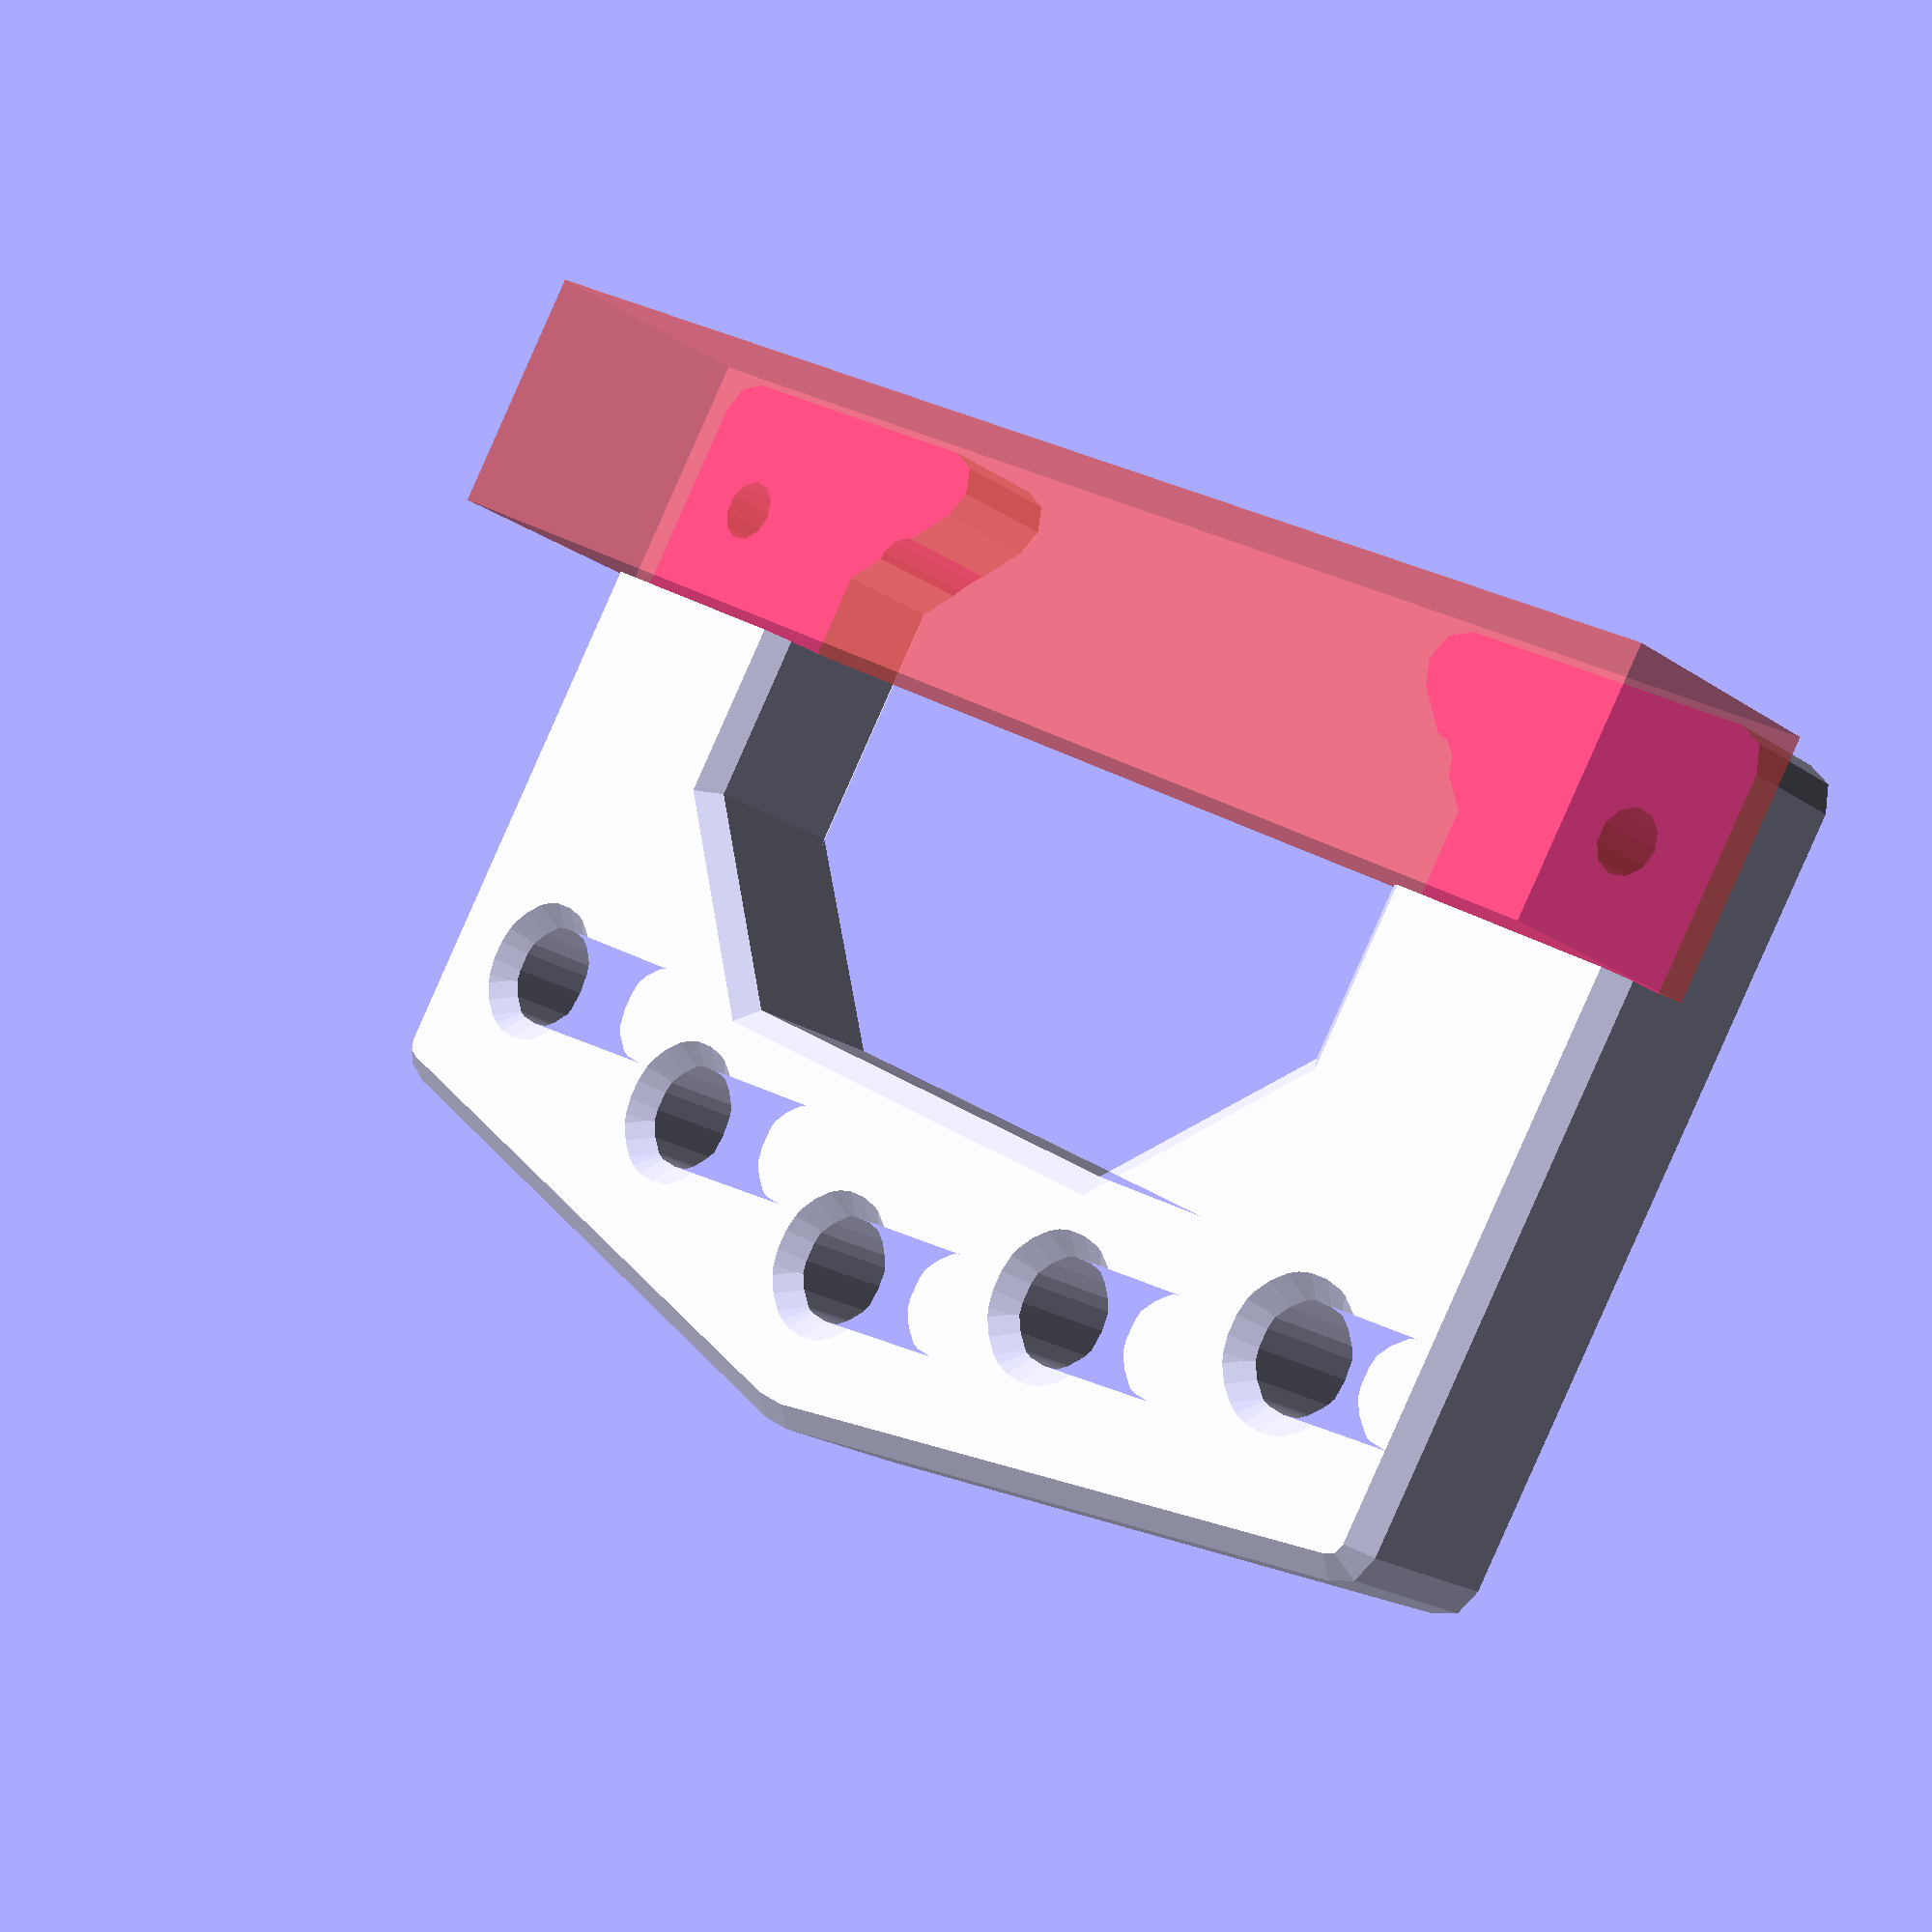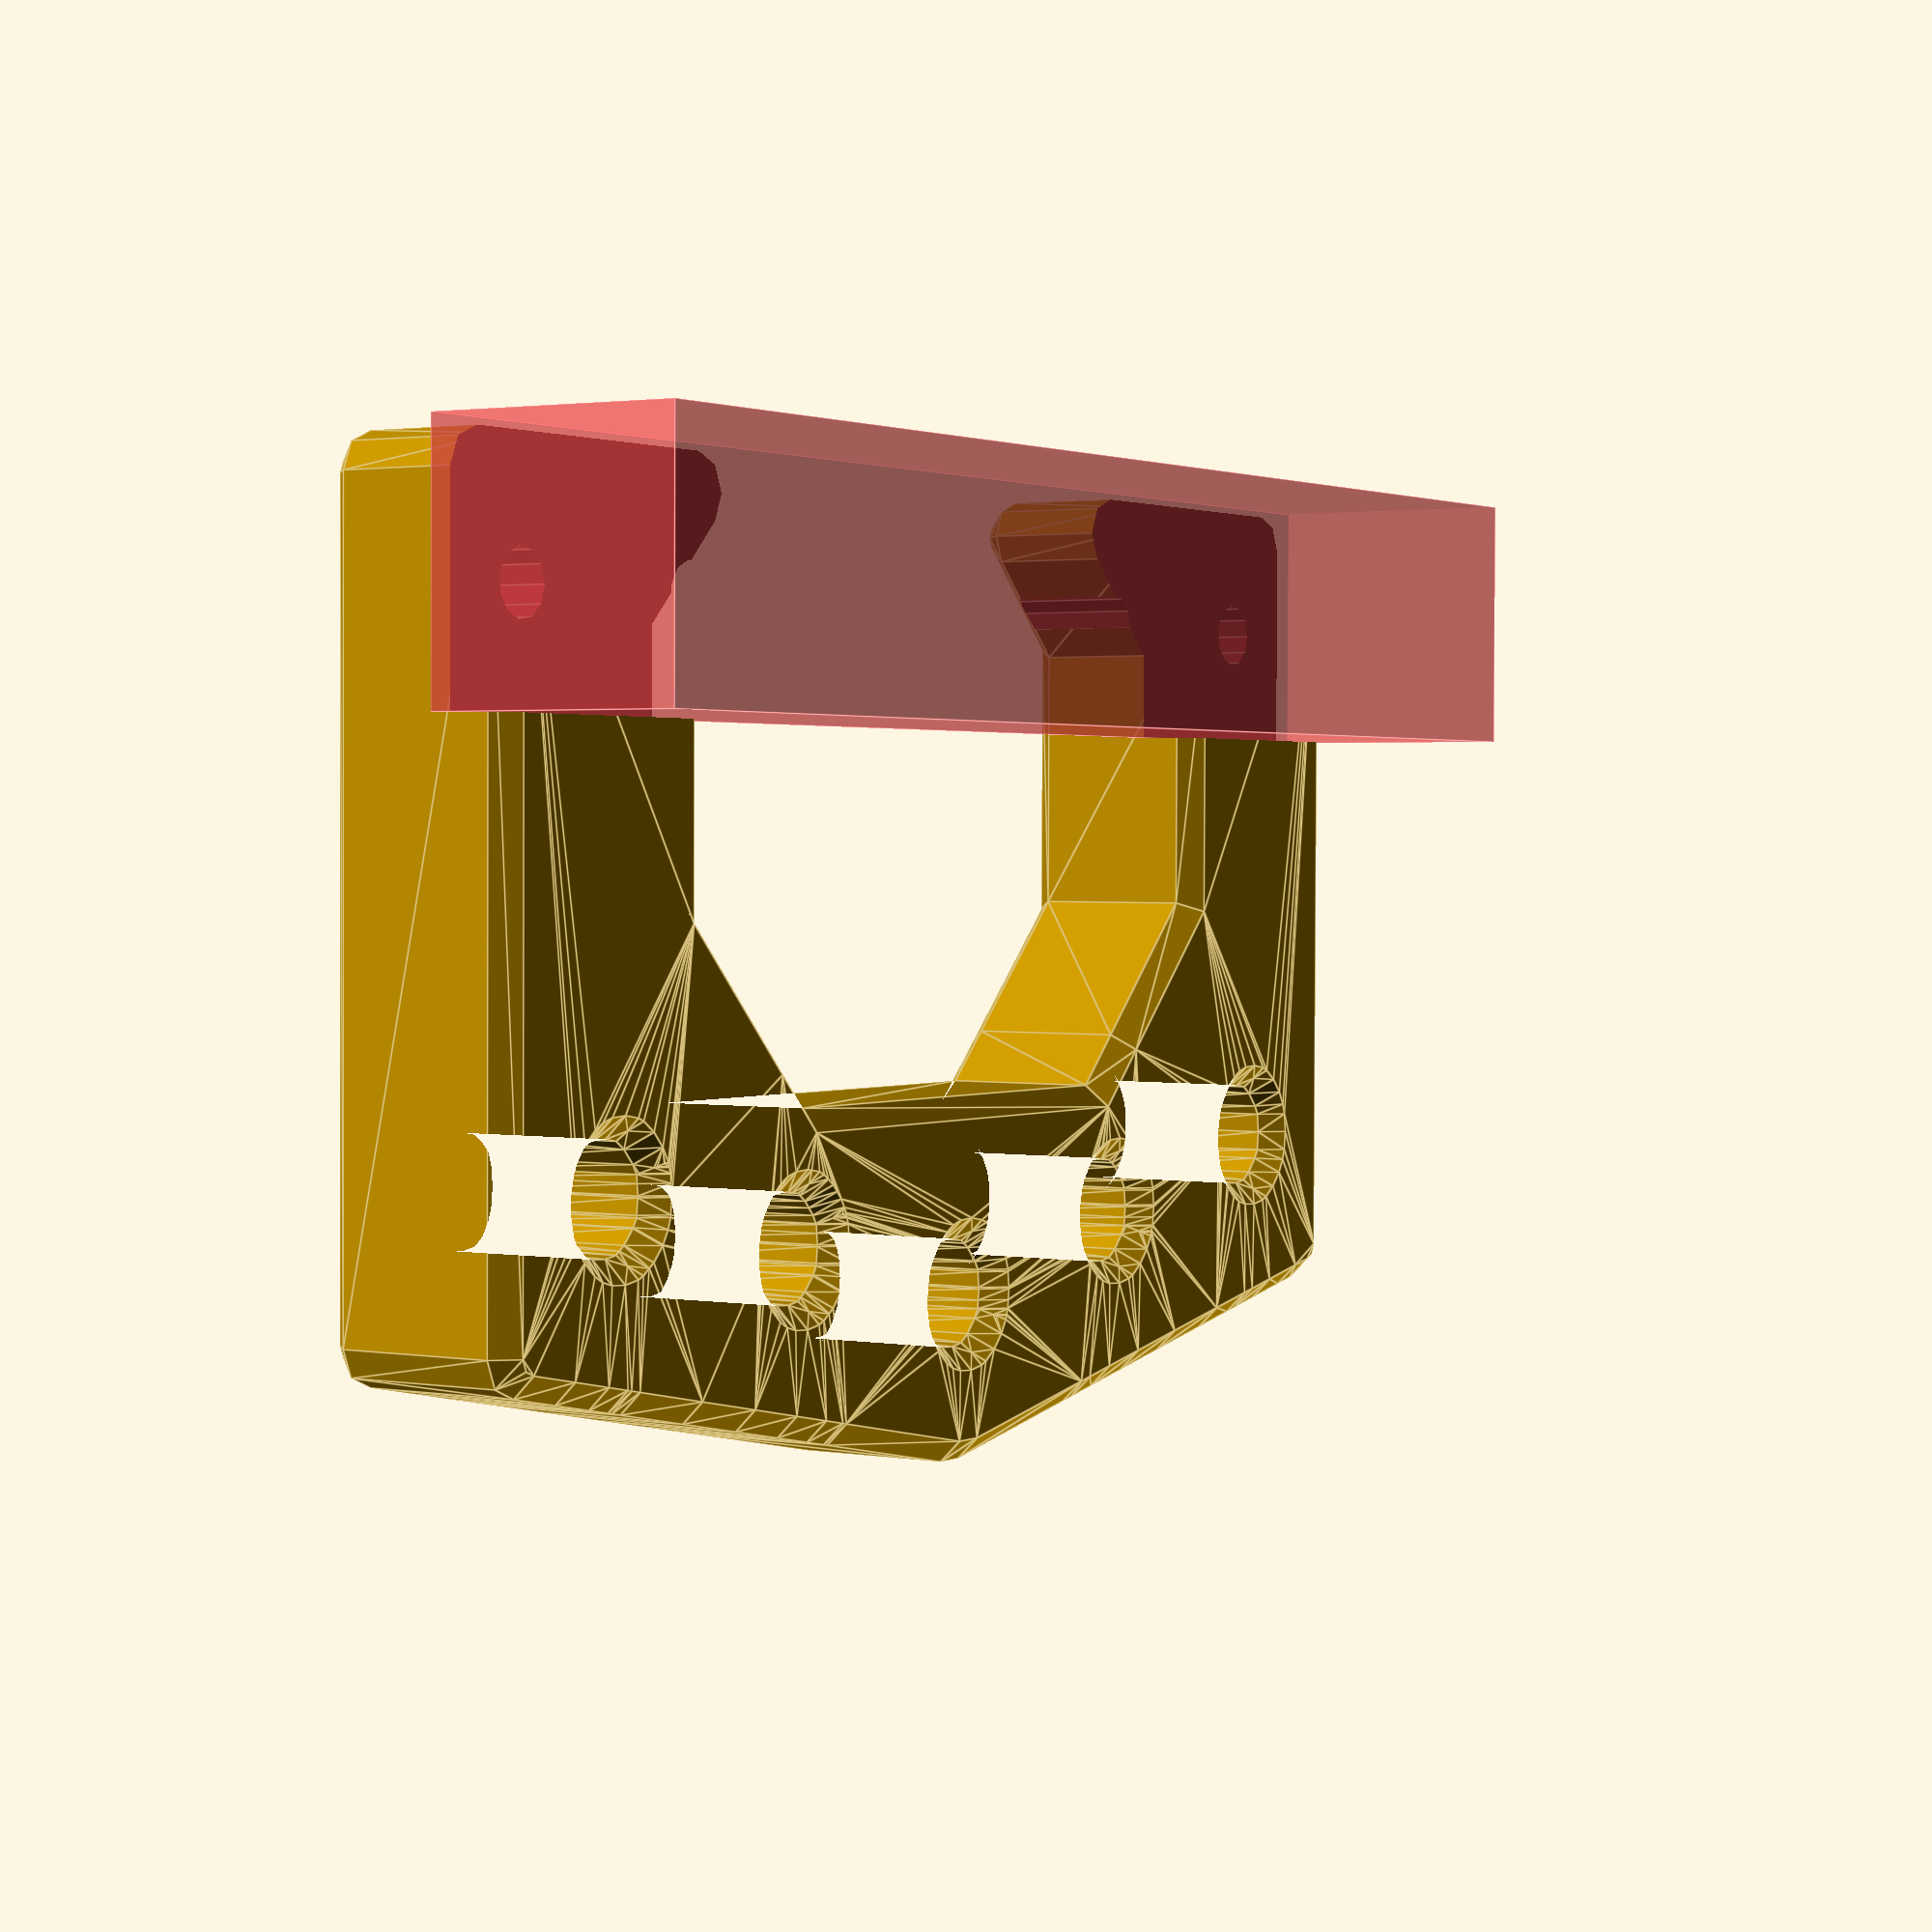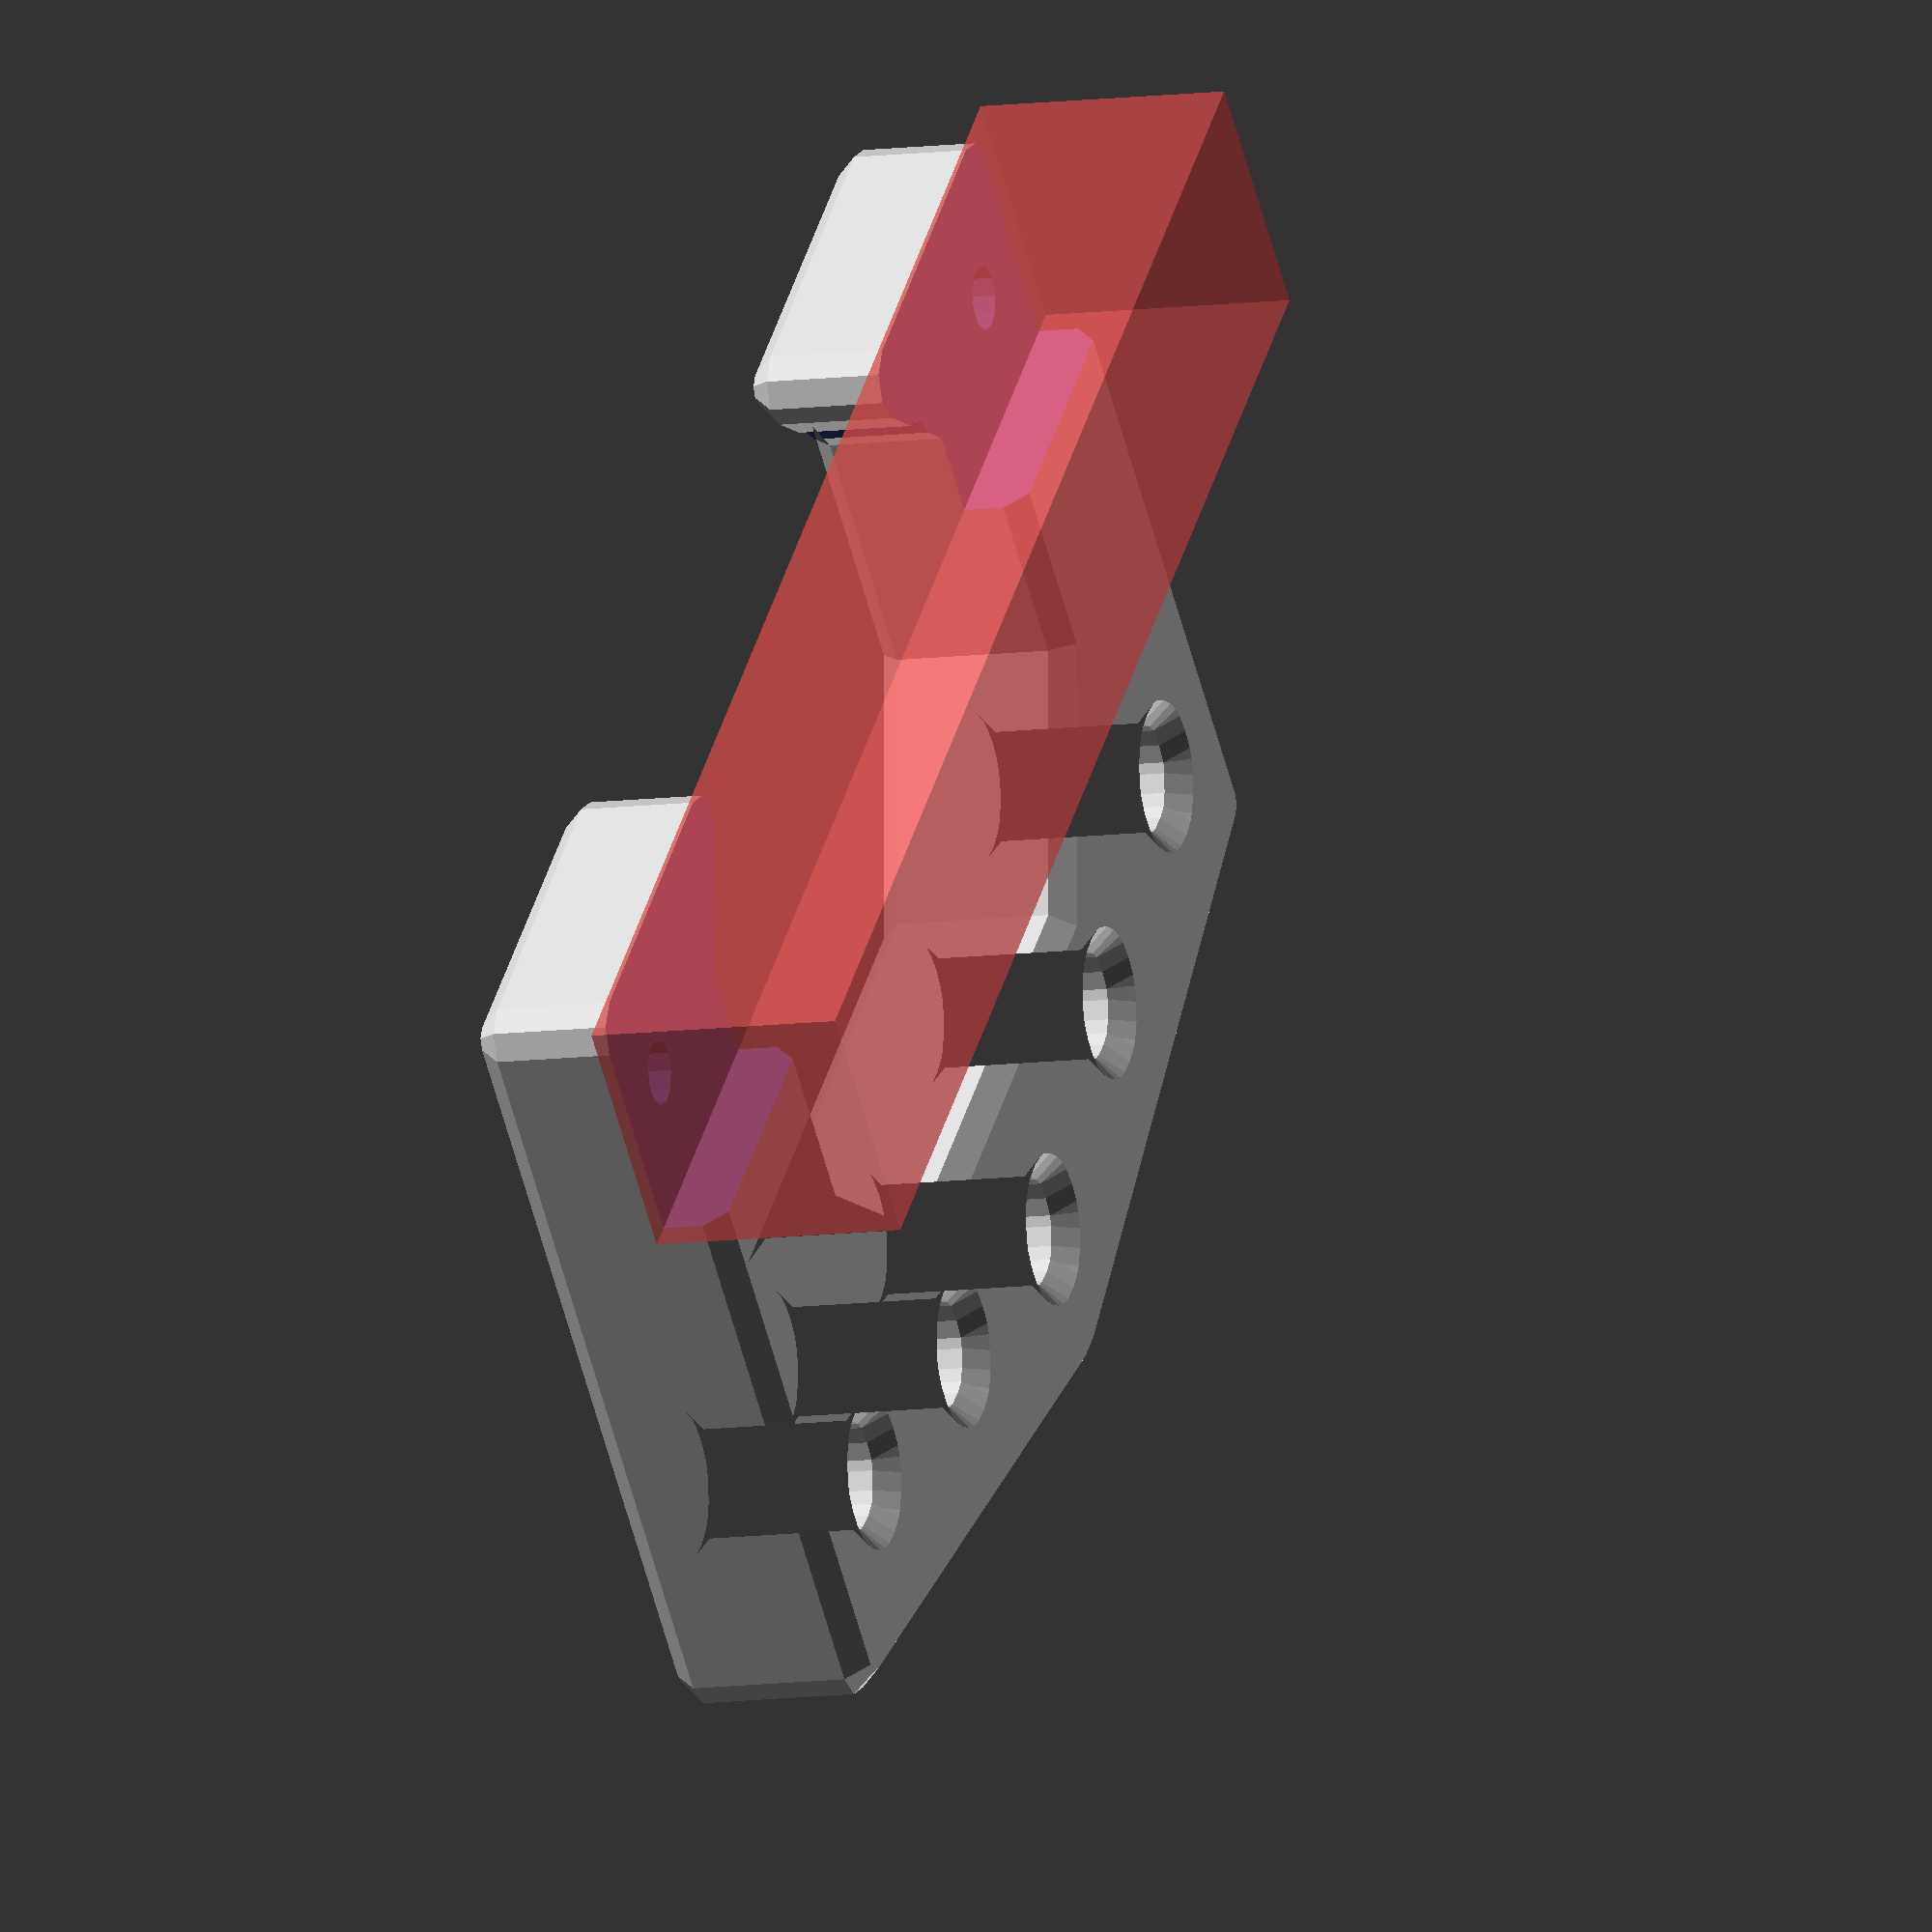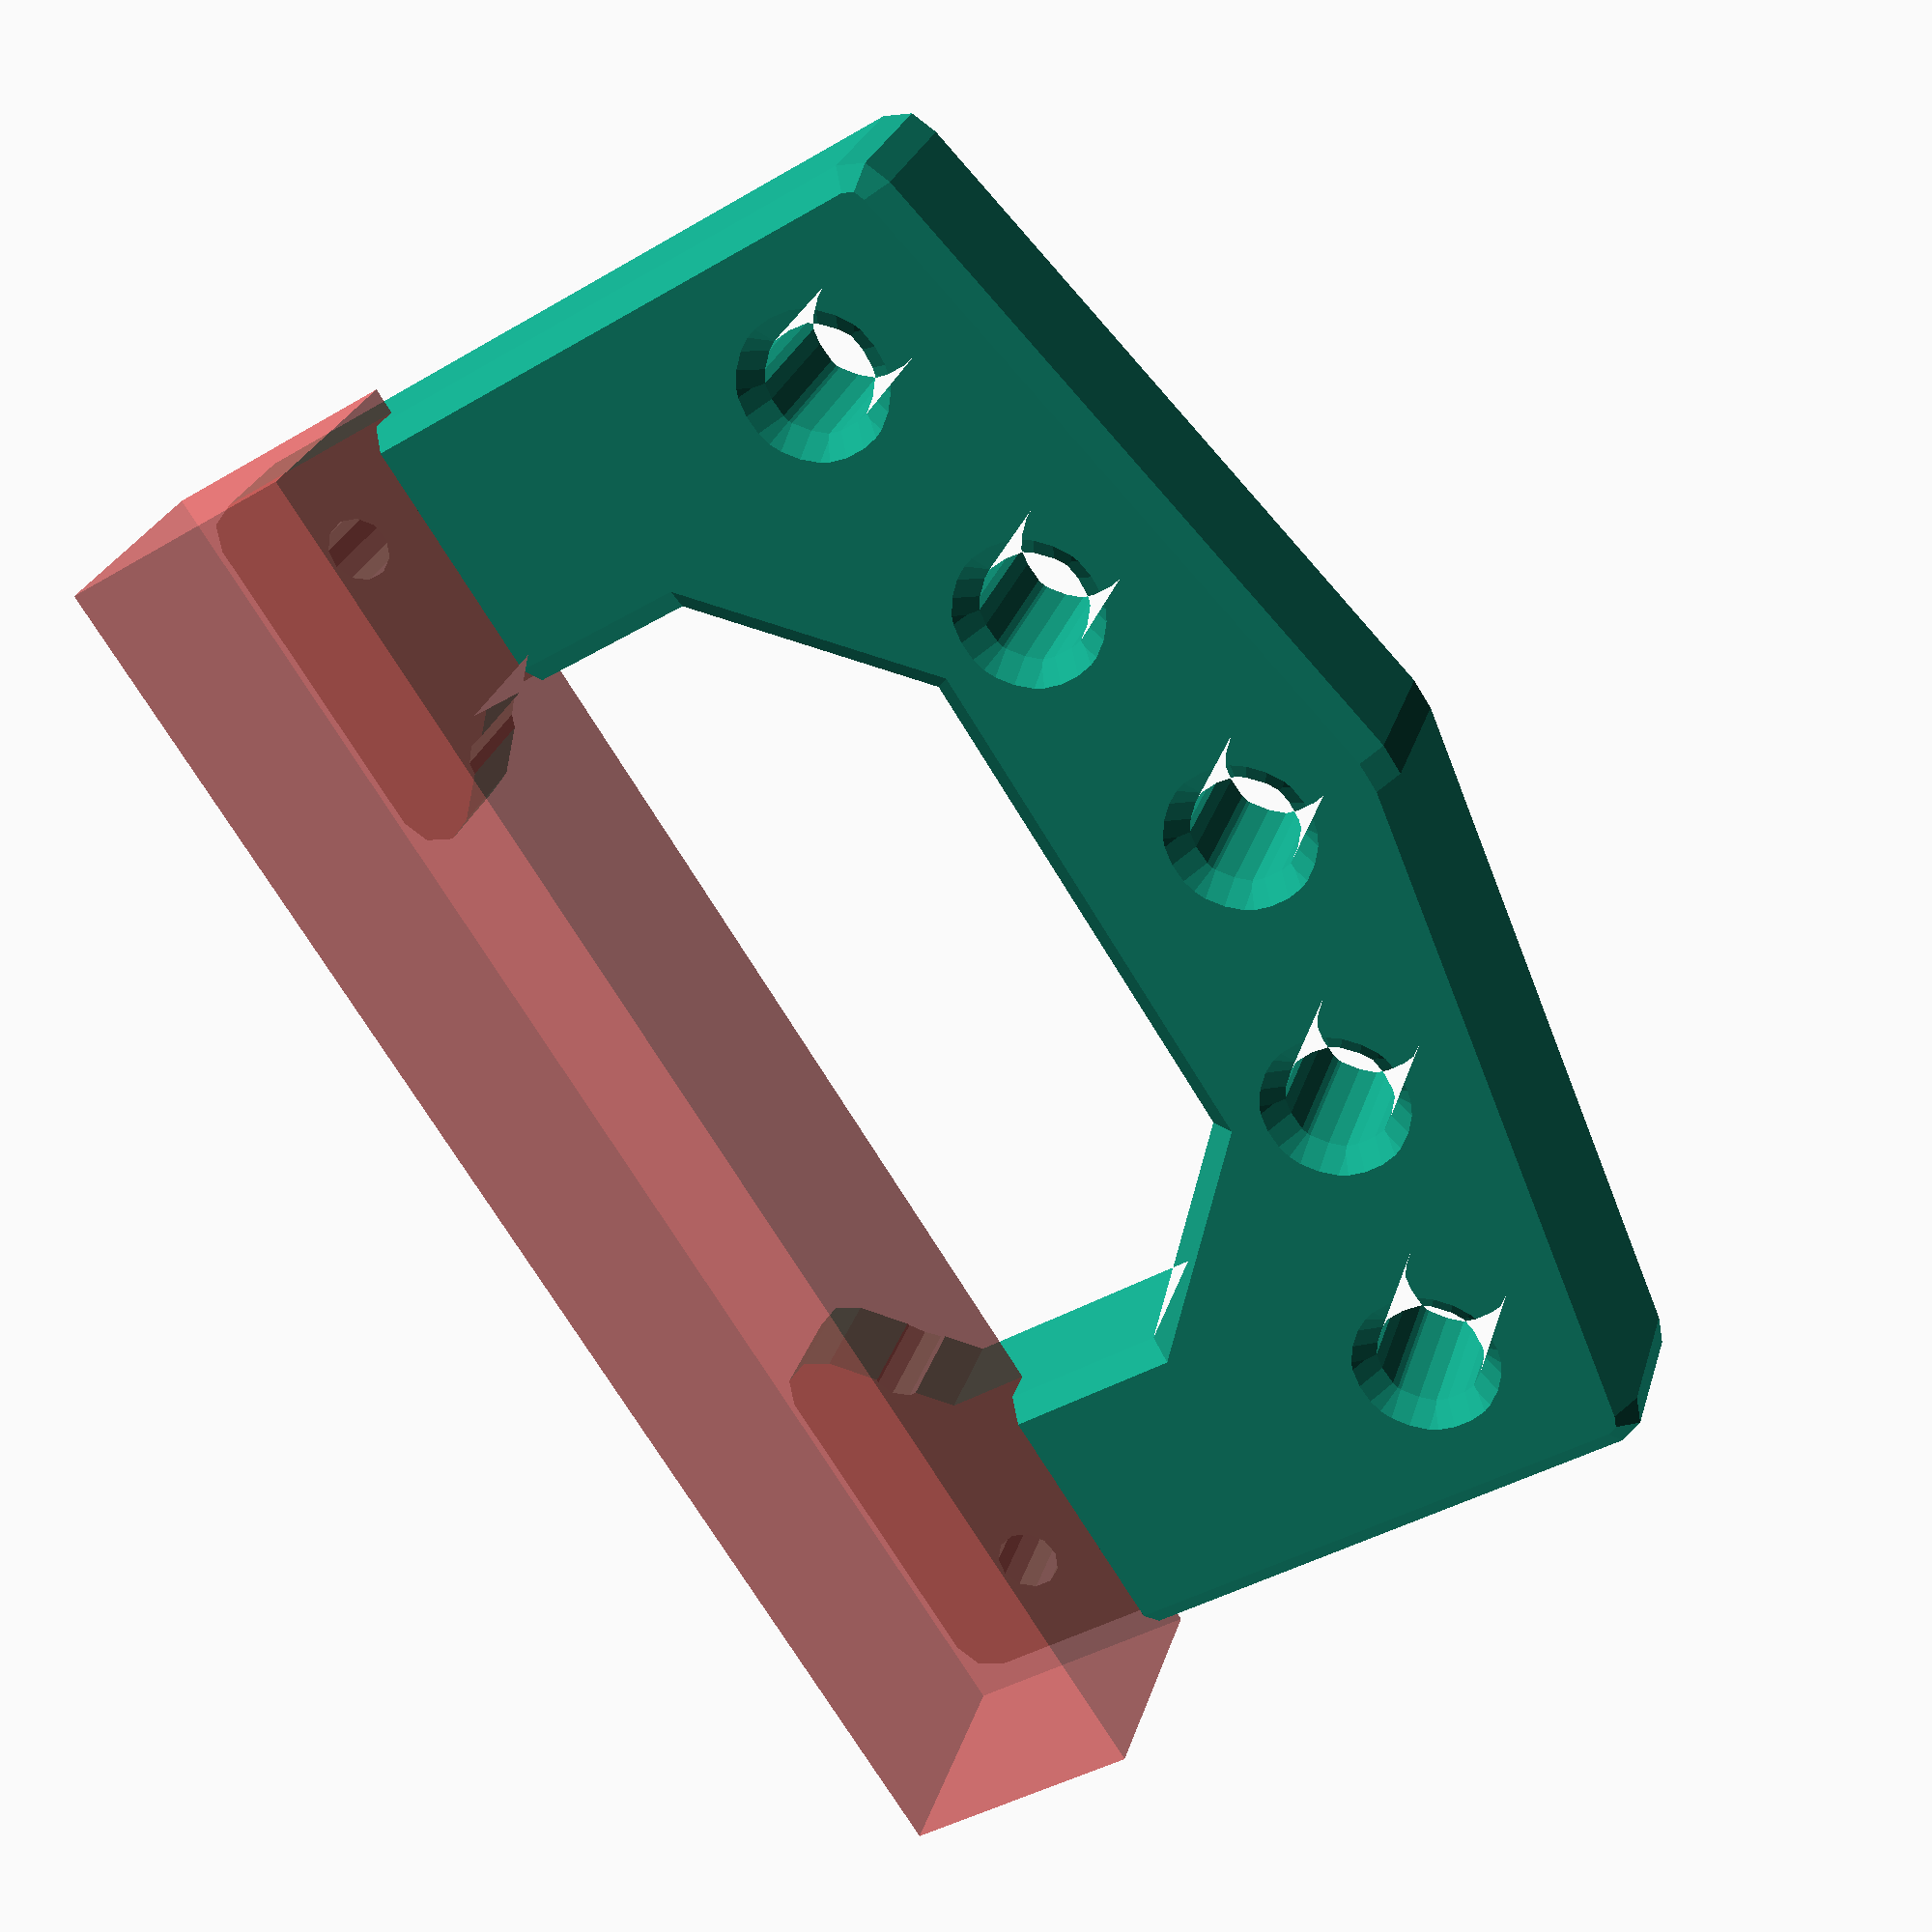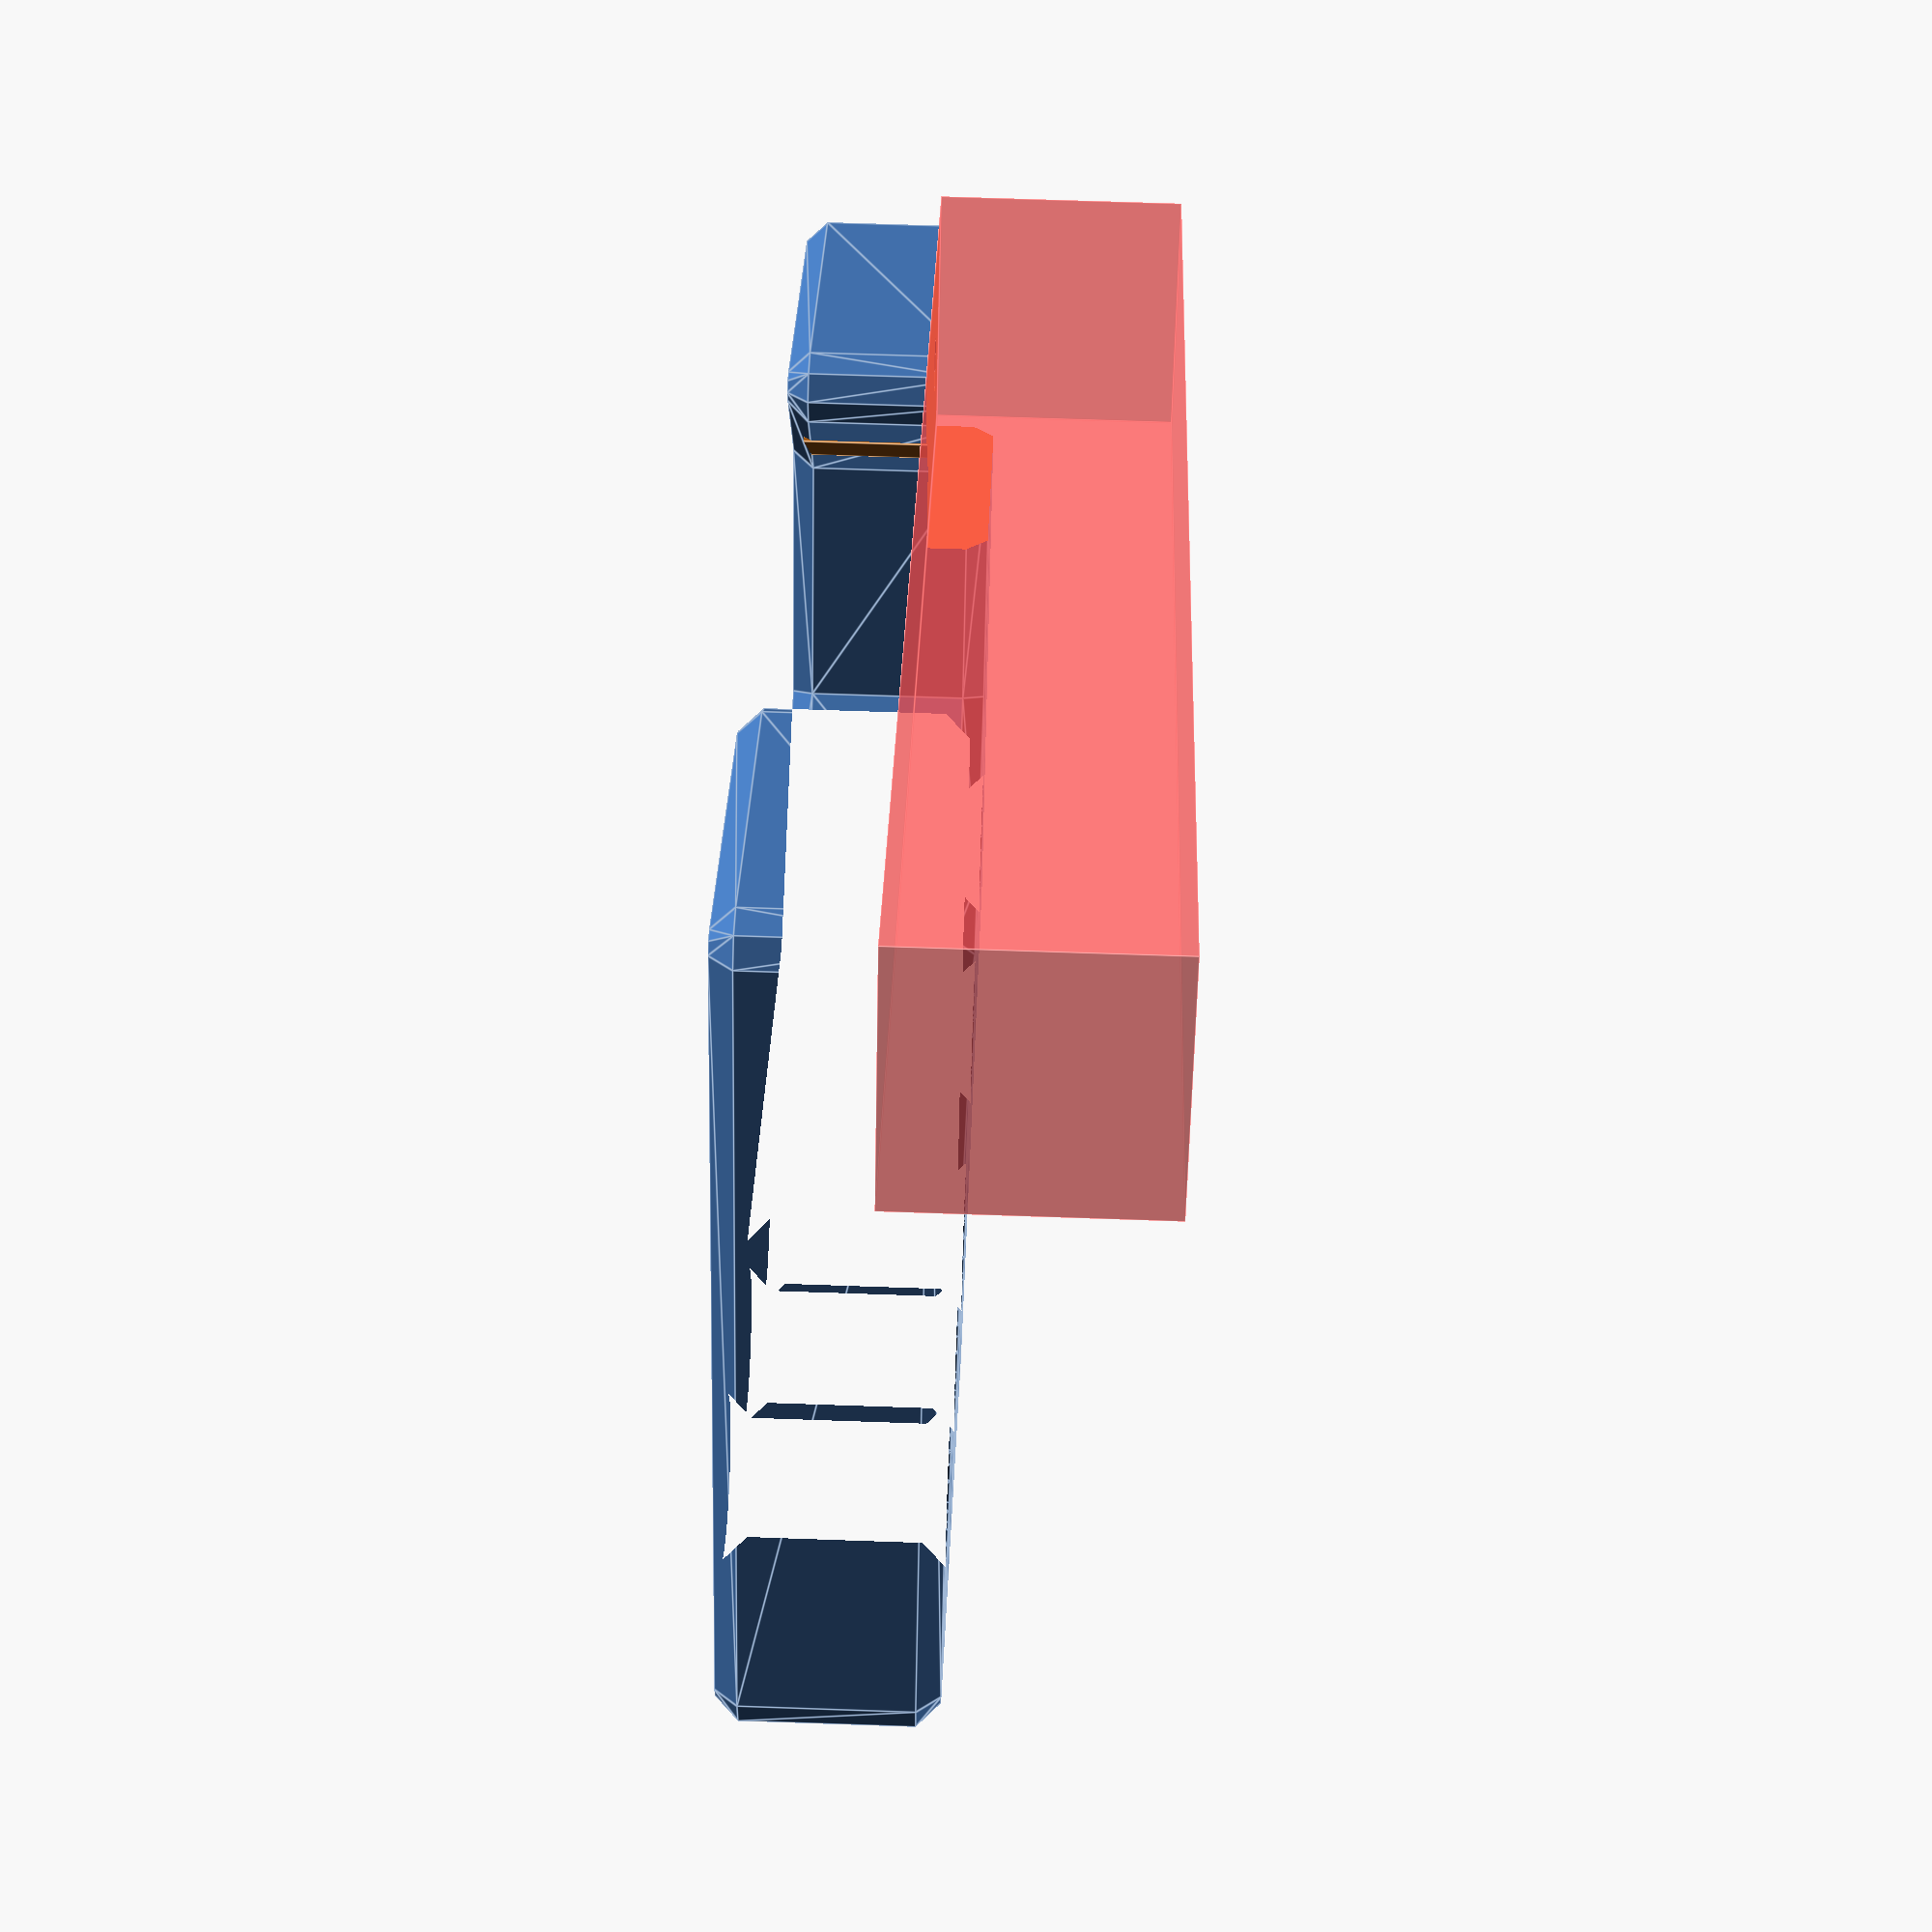
<openscad>
in = 25.4;

hole_rad = 6.5/2;
hole_sep = 25.4;


handle();

module handle(){
    min_rad = 4;
    
    difference(){
        minkowski(){
            difference(){
                hull(){
                    cube([5.5*in, 3*in, .5*in], center=true);
                    translate([0,-.5*in,0]) cube([.125*in, 3*in, .5*in], center=true);
                }
                
                //hanging holes
                for(i=[-1:1/2:1]){
                    translate([2.25*in*i,-1.5*in+.5*in*abs(i), 0]) cylinder(r=9, h=200, center=true);
                    echo(.5*abs(i));
                    echo(.333*abs(i));
                }
                
                
                translate([.5*in,.5*in,0]) rotate([0,0,45/2]) cylinder(r=3*in/2, h=200, center=true, $fn=8);
                translate([-.5*in,.5*in,0]) rotate([0,0,45/2]) cylinder(r=3*in/2, h=200, center=true, $fn=8);
            }
            sphere(r=min_rad, $fn=8);
        }
        
        #translate([0,1.25*in-2,1*in-.35*in]) cube([6*in, 1*in, 1*in], center=true);
        
        //pegboard holes
        for(i=[0:hole_sep:500]) translate([5.5*in-i,1.125*in,0]) cylinder(r=hole_rad, h=200, center=true);
    }
}
</openscad>
<views>
elev=21.2 azim=32.1 roll=40.1 proj=p view=wireframe
elev=178.1 azim=180.4 roll=237.8 proj=p view=edges
elev=189.2 azim=134.8 roll=249.3 proj=o view=solid
elev=153.1 azim=57.3 roll=164.9 proj=p view=solid
elev=292.9 azim=35.5 roll=272.0 proj=p view=edges
</views>
